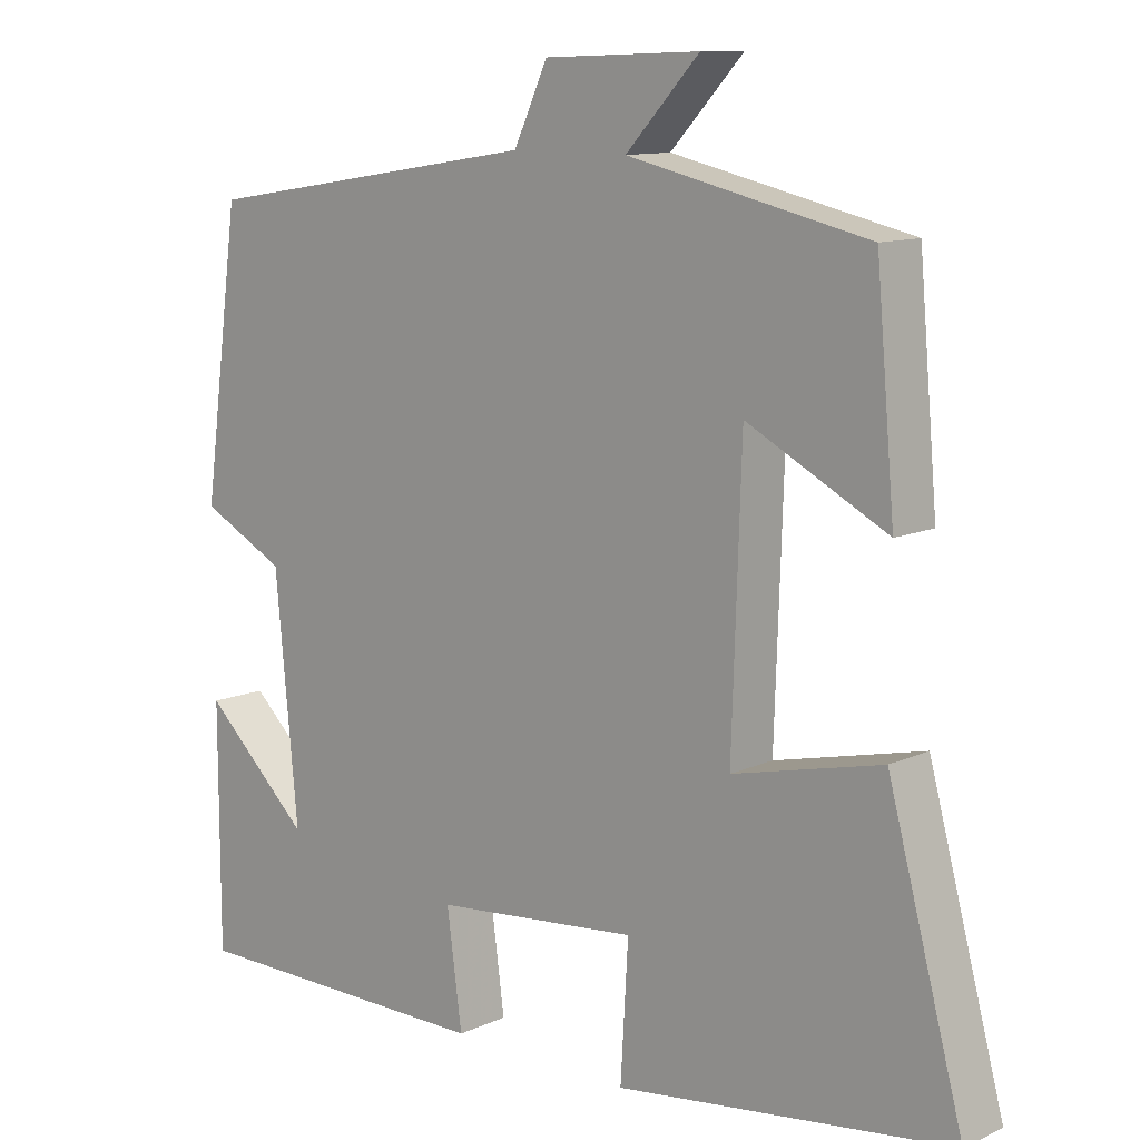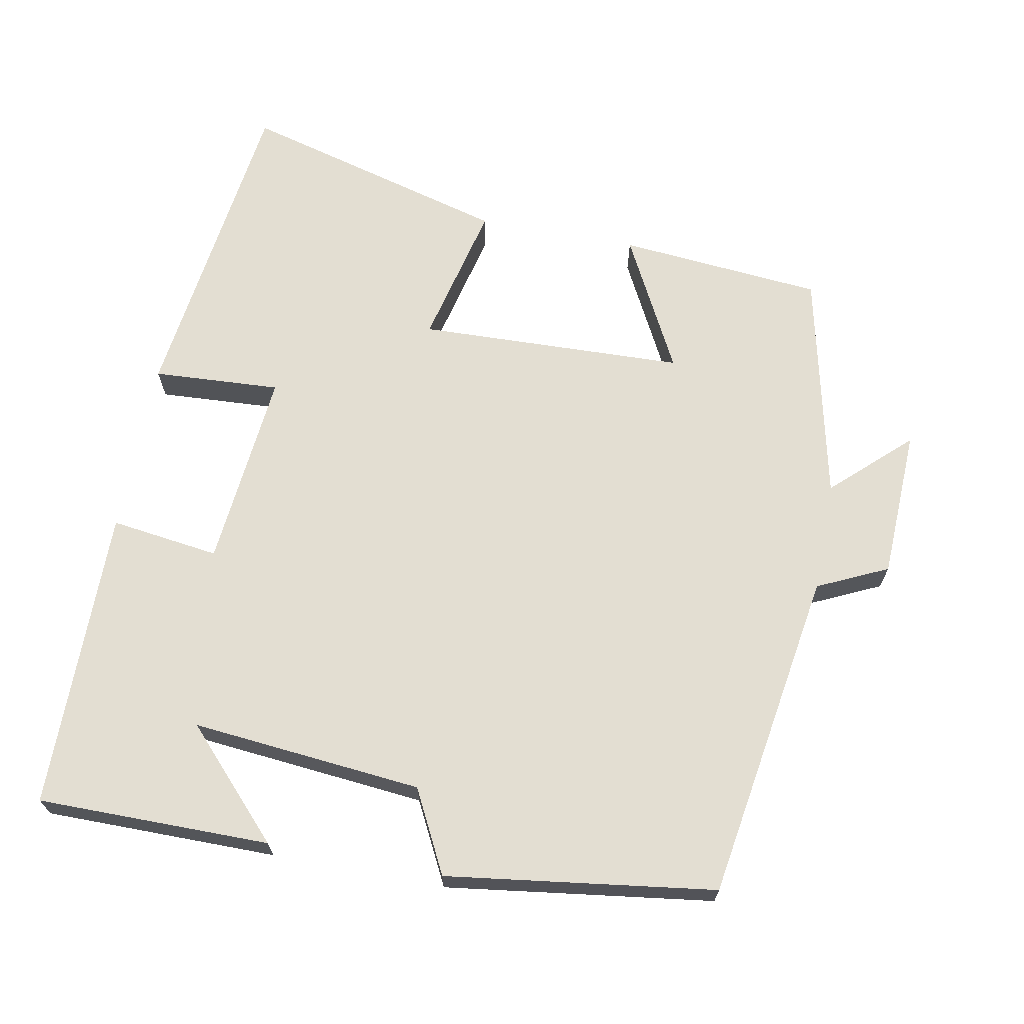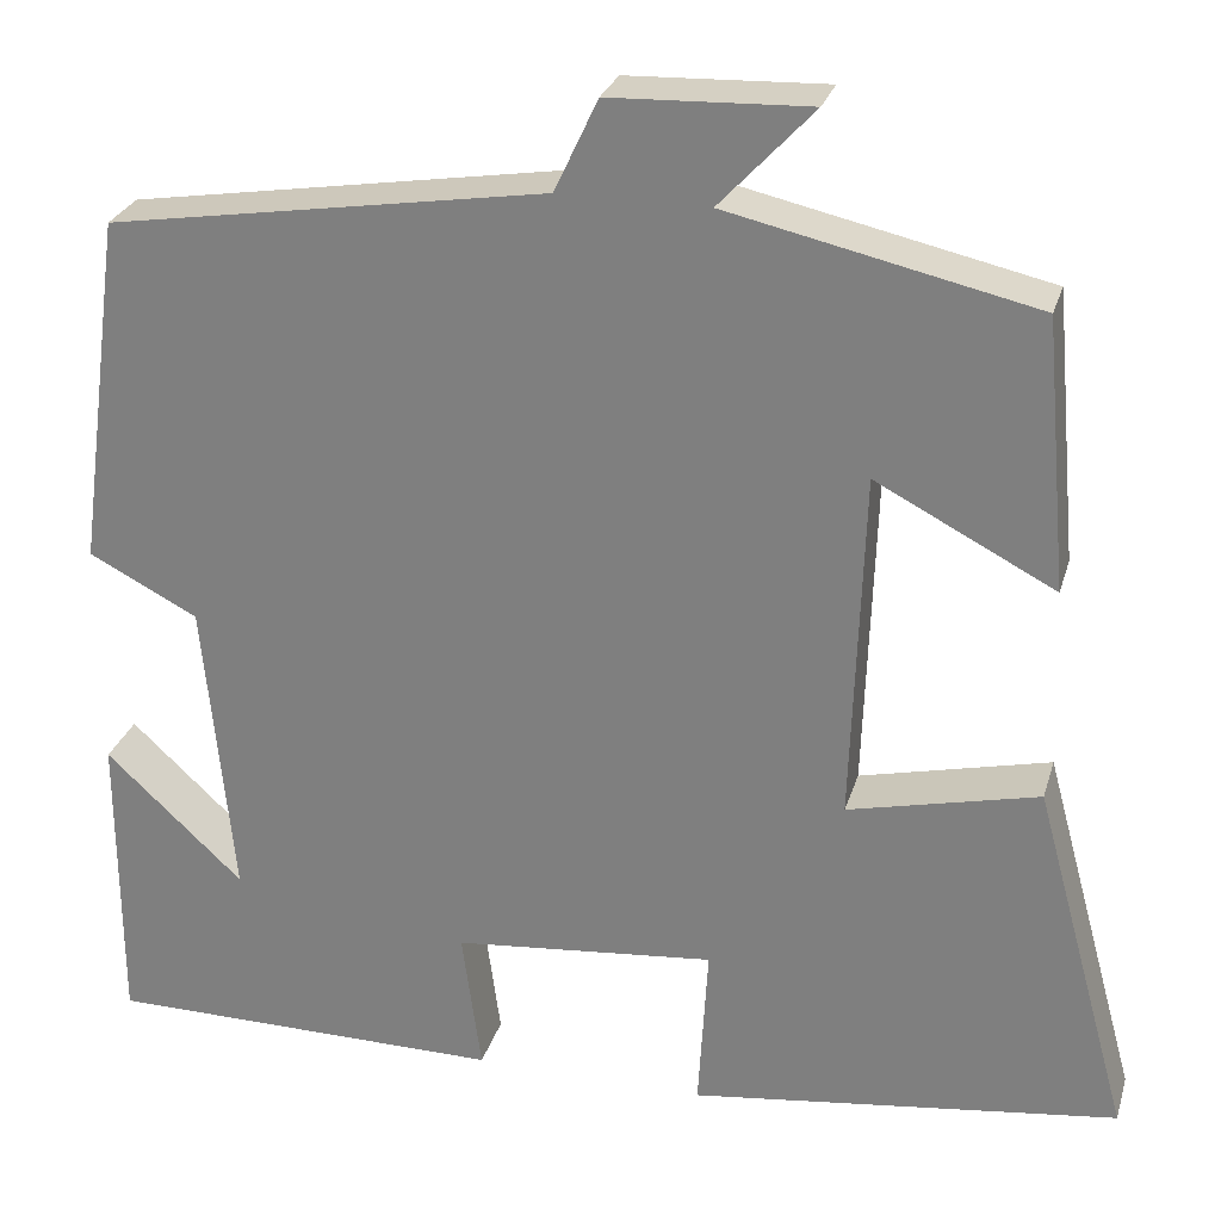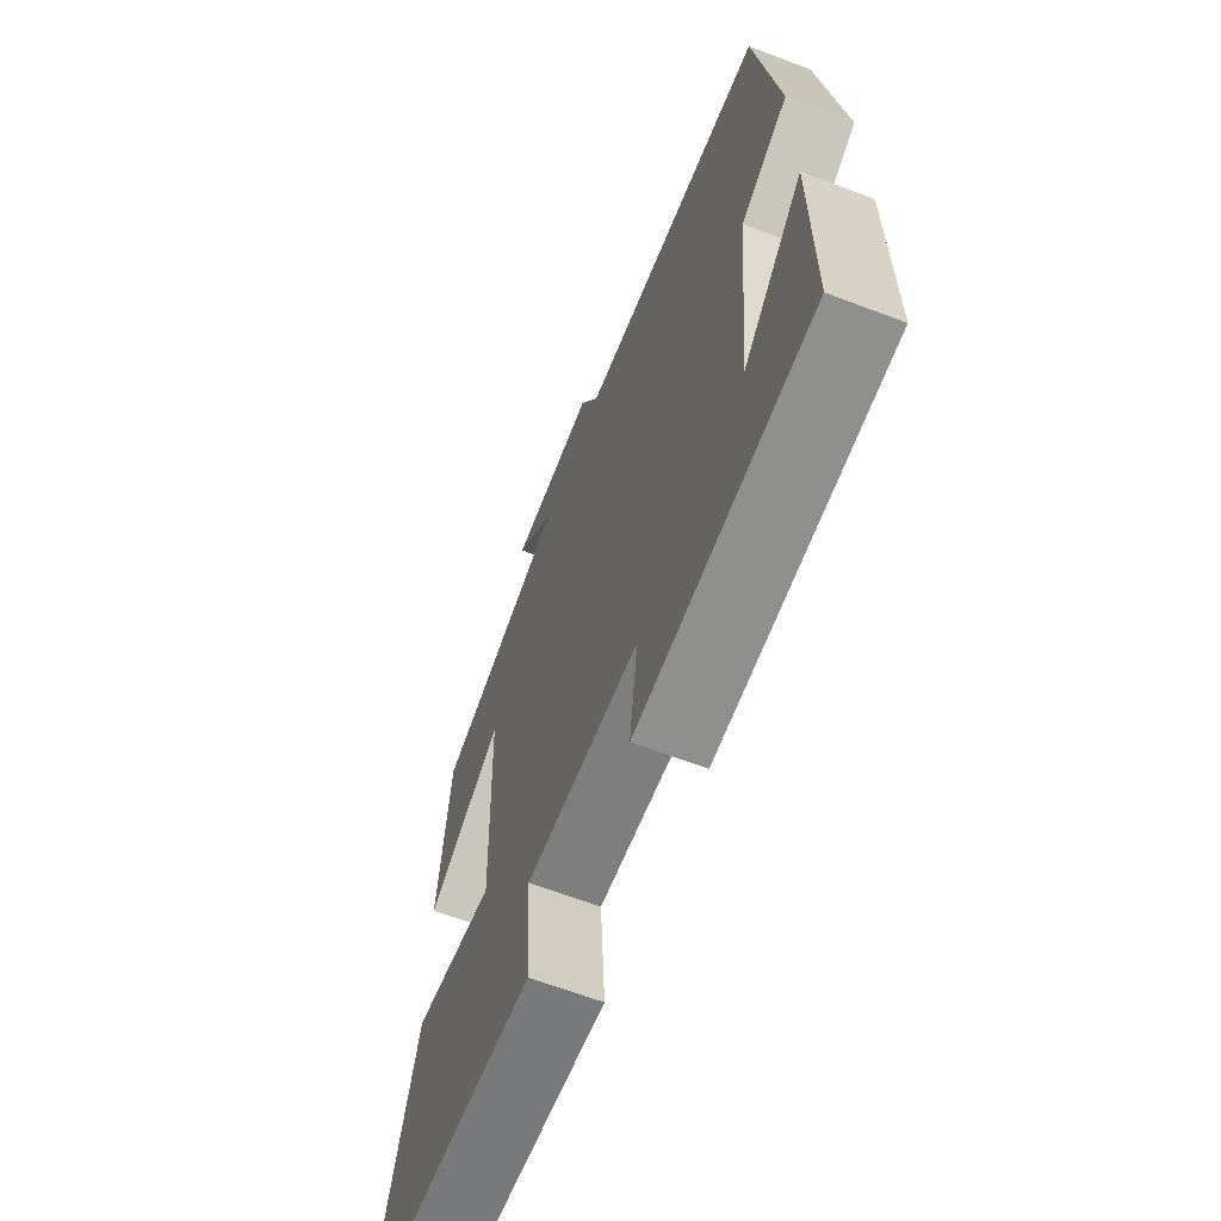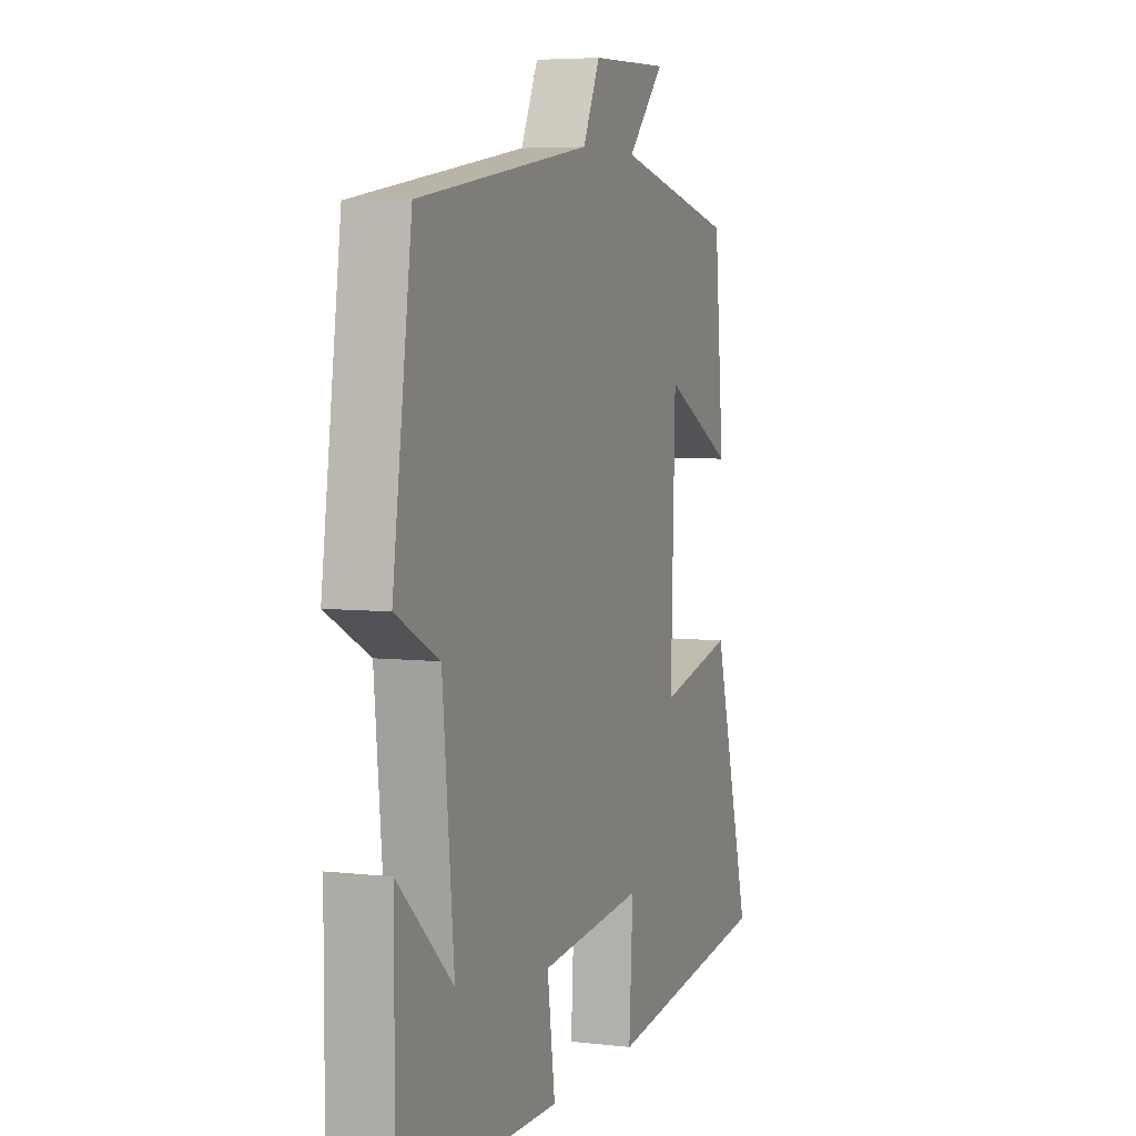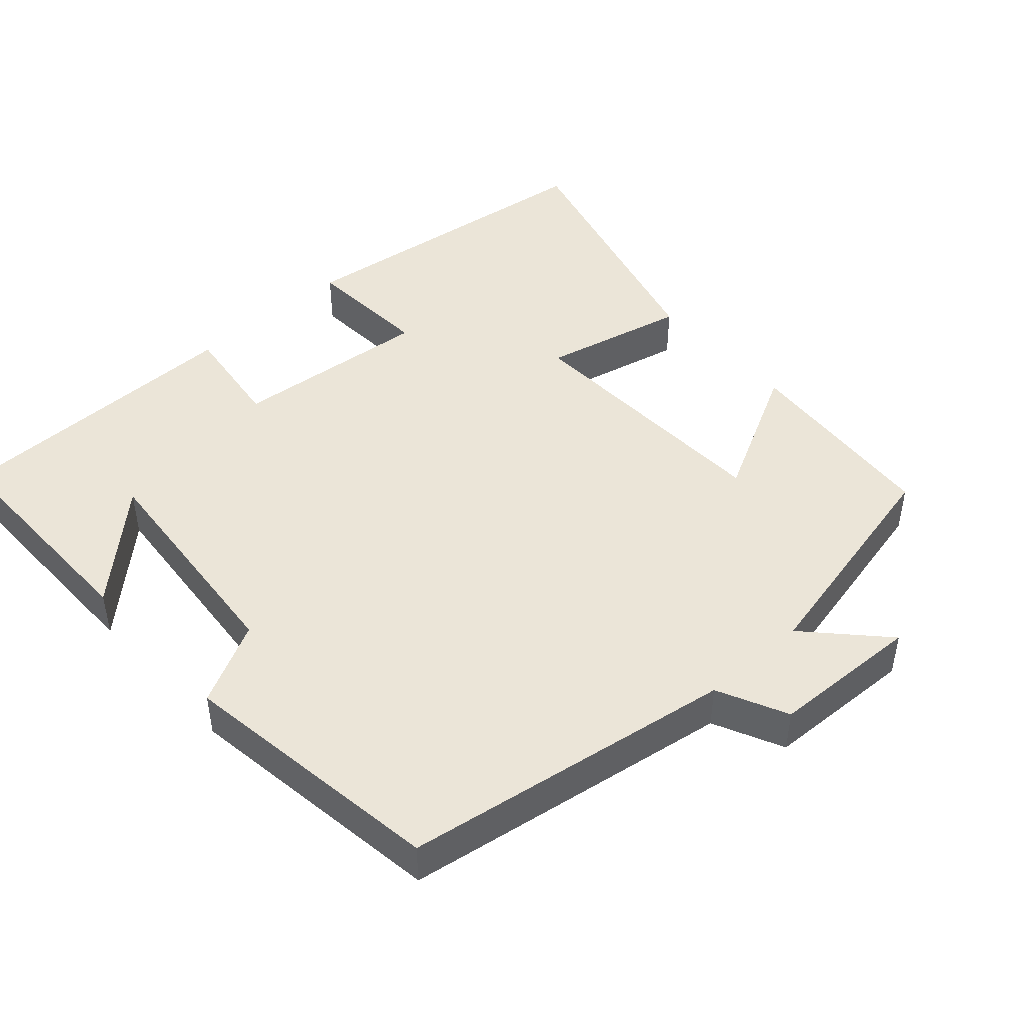
<metadata>
{"format":"obj","ext":"obj","renderer":"f3d","projection":"perspective","resolution":1024,"background":"white","views":[{"elev":11.3,"azim":42.4,"up":"+Z"},{"elev":67.5,"azim":-79.3,"up":"+Y"},{"elev":27.1,"azim":15.3,"up":"+Z"},{"elev":-64.9,"azim":-110.9,"up":"+Z"},{"elev":5.2,"azim":-69.8,"up":"+Z"},{"elev":45.7,"azim":-42.2,"up":"+Y"}]}
</metadata>
<code>
v 0.475 0.07 0.429
v 0.5 0.07 0.149
v 0.315 0.07 0.245
v 0.303 0.07 -0.121
v 0.5 0.07 -0.075
v 0.6 0.07 -0.443
v 0.156 0.07 -0.5
v 0.166 0.07 -0.325
v -0.106 0.07 -0.351
v -0.086 0.07 -0.5
v -0.5 0.07 -0.497
v -0.5 0.07 -0.179
v -0.357 0.07 -0.313
v -0.387 0.07 0.003
v -0.5 0.07 0.061
v -0.45 0.07 0.428
v 0.004 0.07 0.5
v 0.049 0.07 0.596
v 0.255 0.07 0.604
v 0.158 0.07 0.5
v 0.475 0 0.429
v 0.5 0 0.149
v 0.315 0 0.245
v 0.303 0 -0.121
v 0.5 0 -0.075
v 0.6 0 -0.443
v 0.156 0 -0.5
v 0.166 0 -0.325
v -0.106 0 -0.351
v -0.086 0 -0.5
v -0.5 0 -0.497
v -0.5 0 -0.179
v -0.357 0 -0.313
v -0.387 0 0.003
v -0.5 0 0.061
v -0.45 0 0.428
v 0.004 0 0.5
v 0.049 0 0.596
v 0.255 0 0.604
v 0.158 0 0.5
f 17 18 19 20
f 17 20 1
f 16 17 1
f 15 16 1
f 14 15 1
f 13 14 1
f 11 12 13
f 9 10 11 13
f 8 9 13
f 6 7 8
f 5 6 8
f 4 5 8
f 3 4 8 13
f 1 2 3
f 1 3 13
f 40 39 38 37
f 21 40 37
f 21 37 36
f 21 36 35
f 21 35 34
f 21 34 33
f 33 32 31
f 33 31 30 29
f 33 29 28
f 28 27 26
f 28 26 25
f 28 25 24
f 33 28 24 23
f 23 22 21
f 33 23 21
f 1 21 22 2
f 2 22 23 3
f 3 23 24 4
f 4 24 25 5
f 5 25 26 6
f 6 26 27 7
f 7 27 28 8
f 8 28 29 9
f 9 29 30 10
f 10 30 31 11
f 11 31 32 12
f 12 32 33 13
f 13 33 34 14
f 14 34 35 15
f 15 35 36 16
f 16 36 37 17
f 17 37 38 18
f 18 38 39 19
f 19 39 40 20
f 20 40 21 1

</code>
